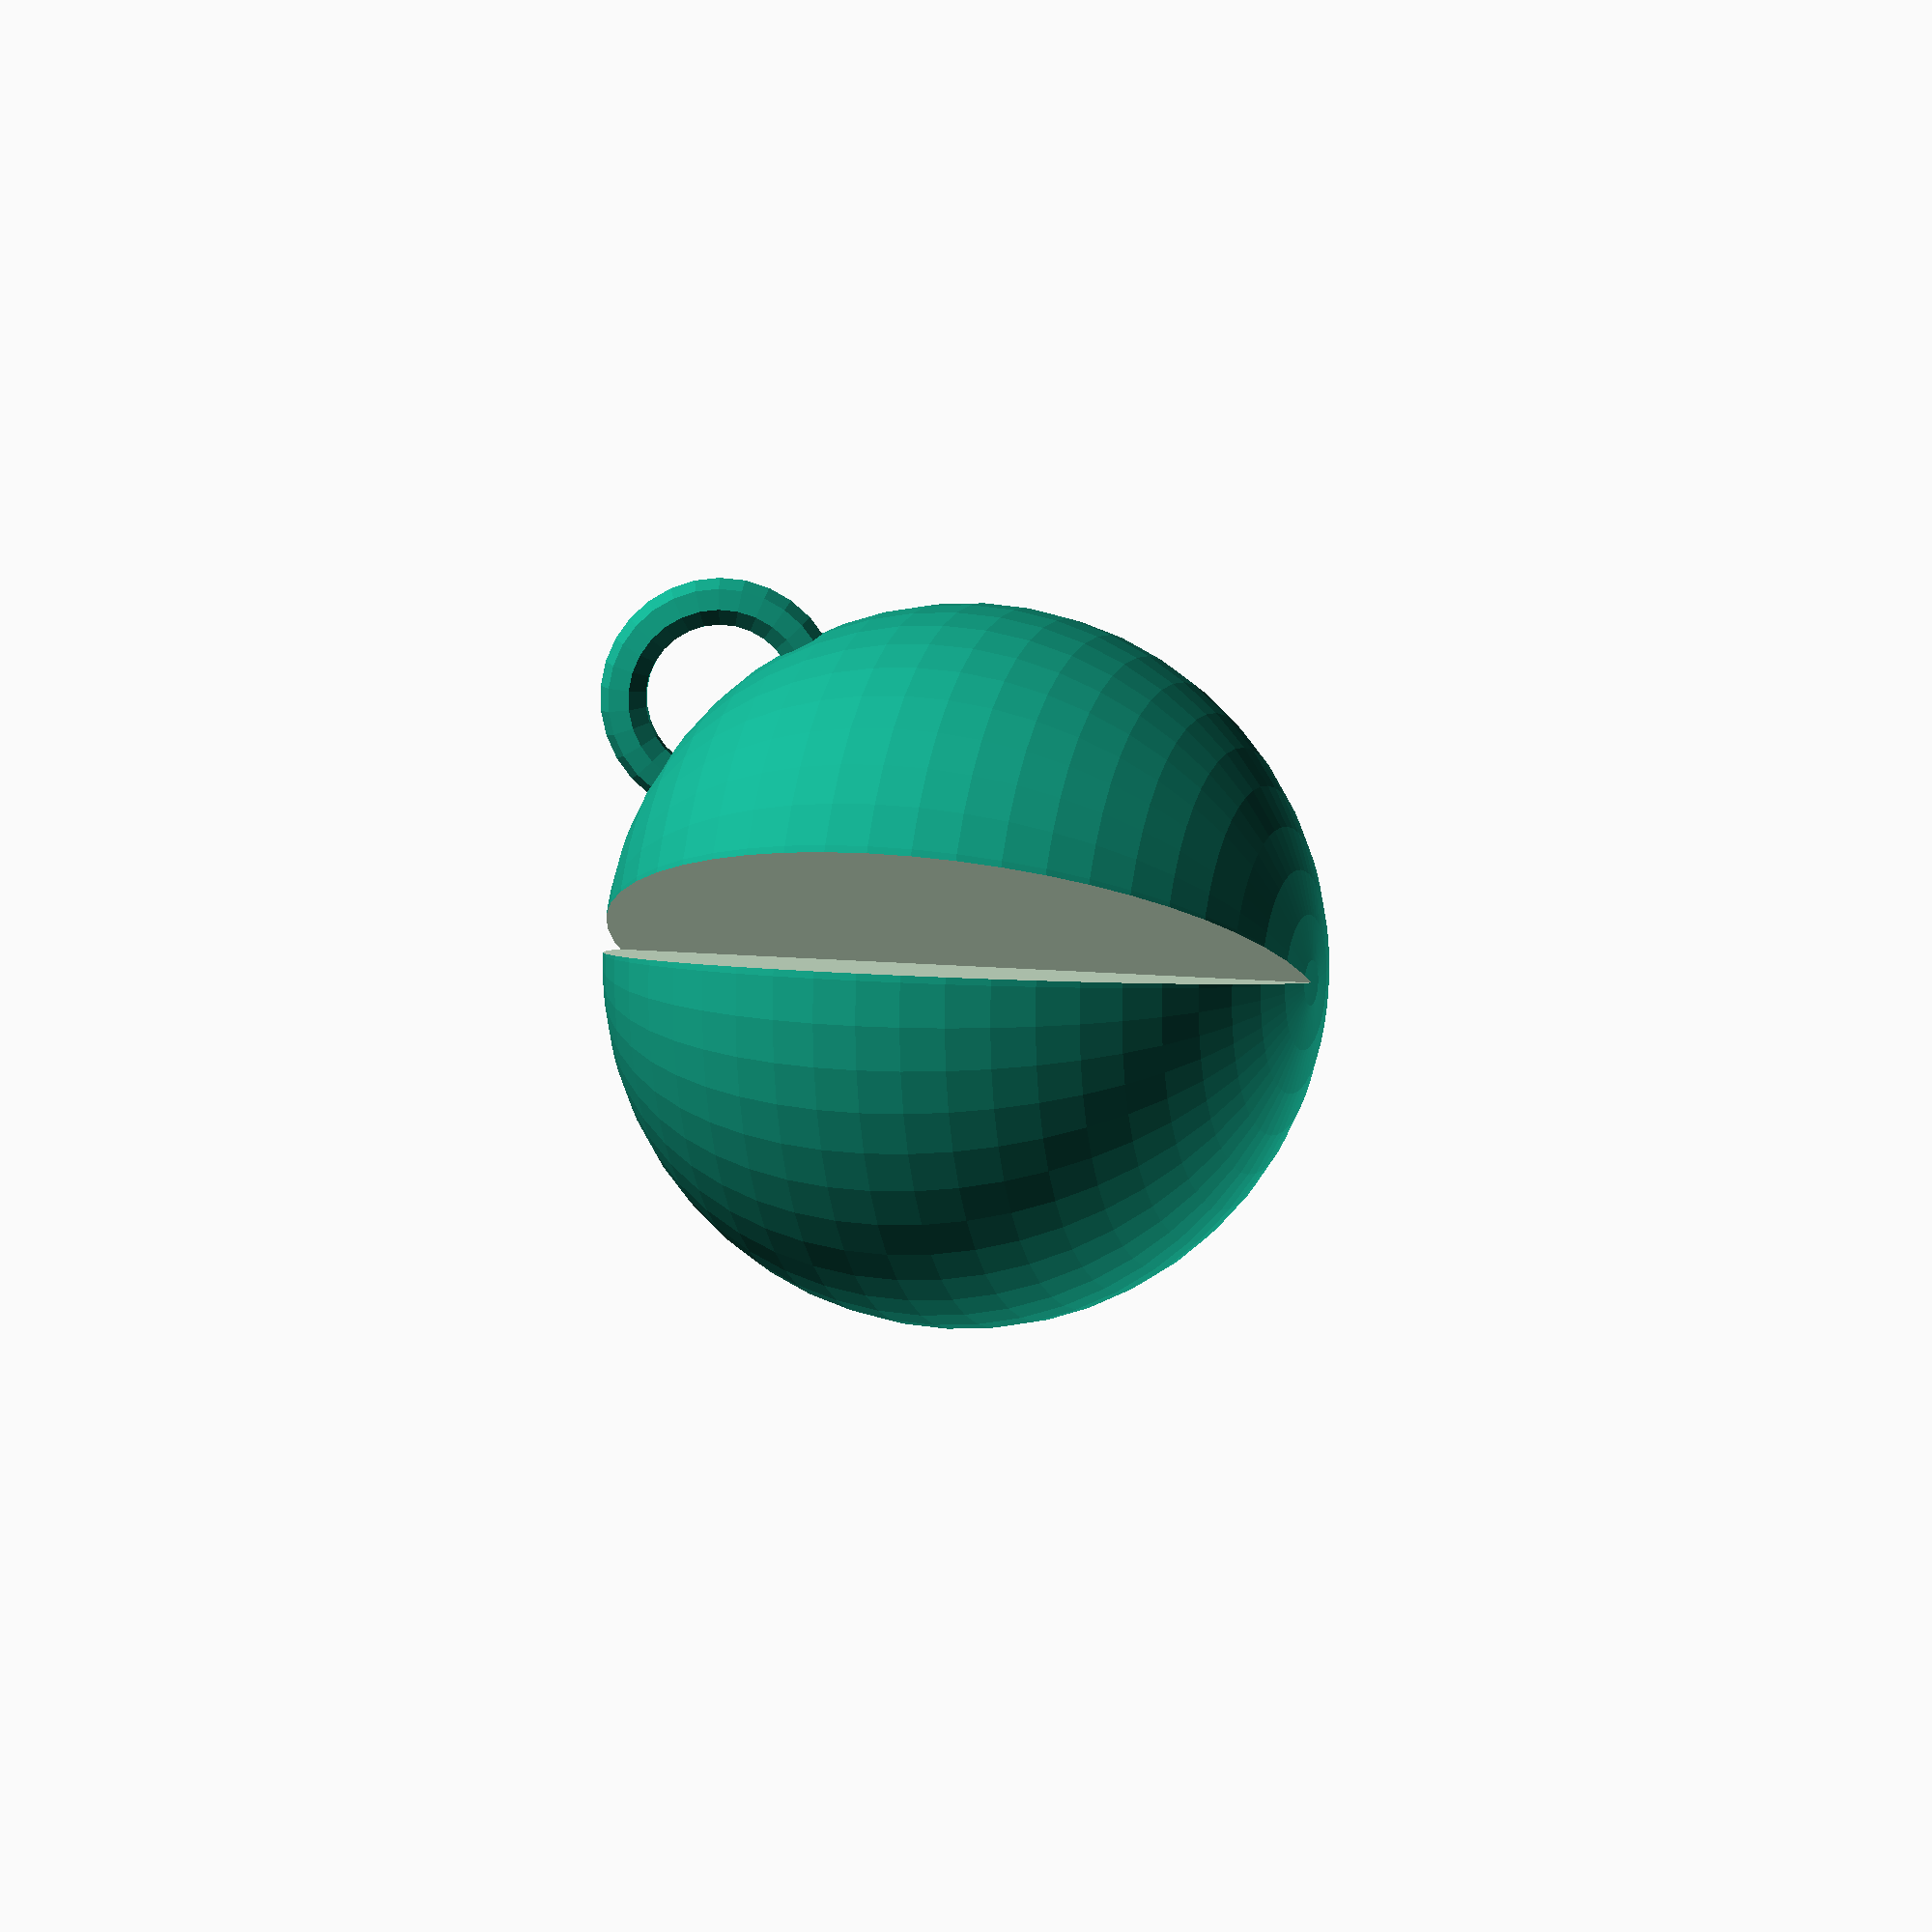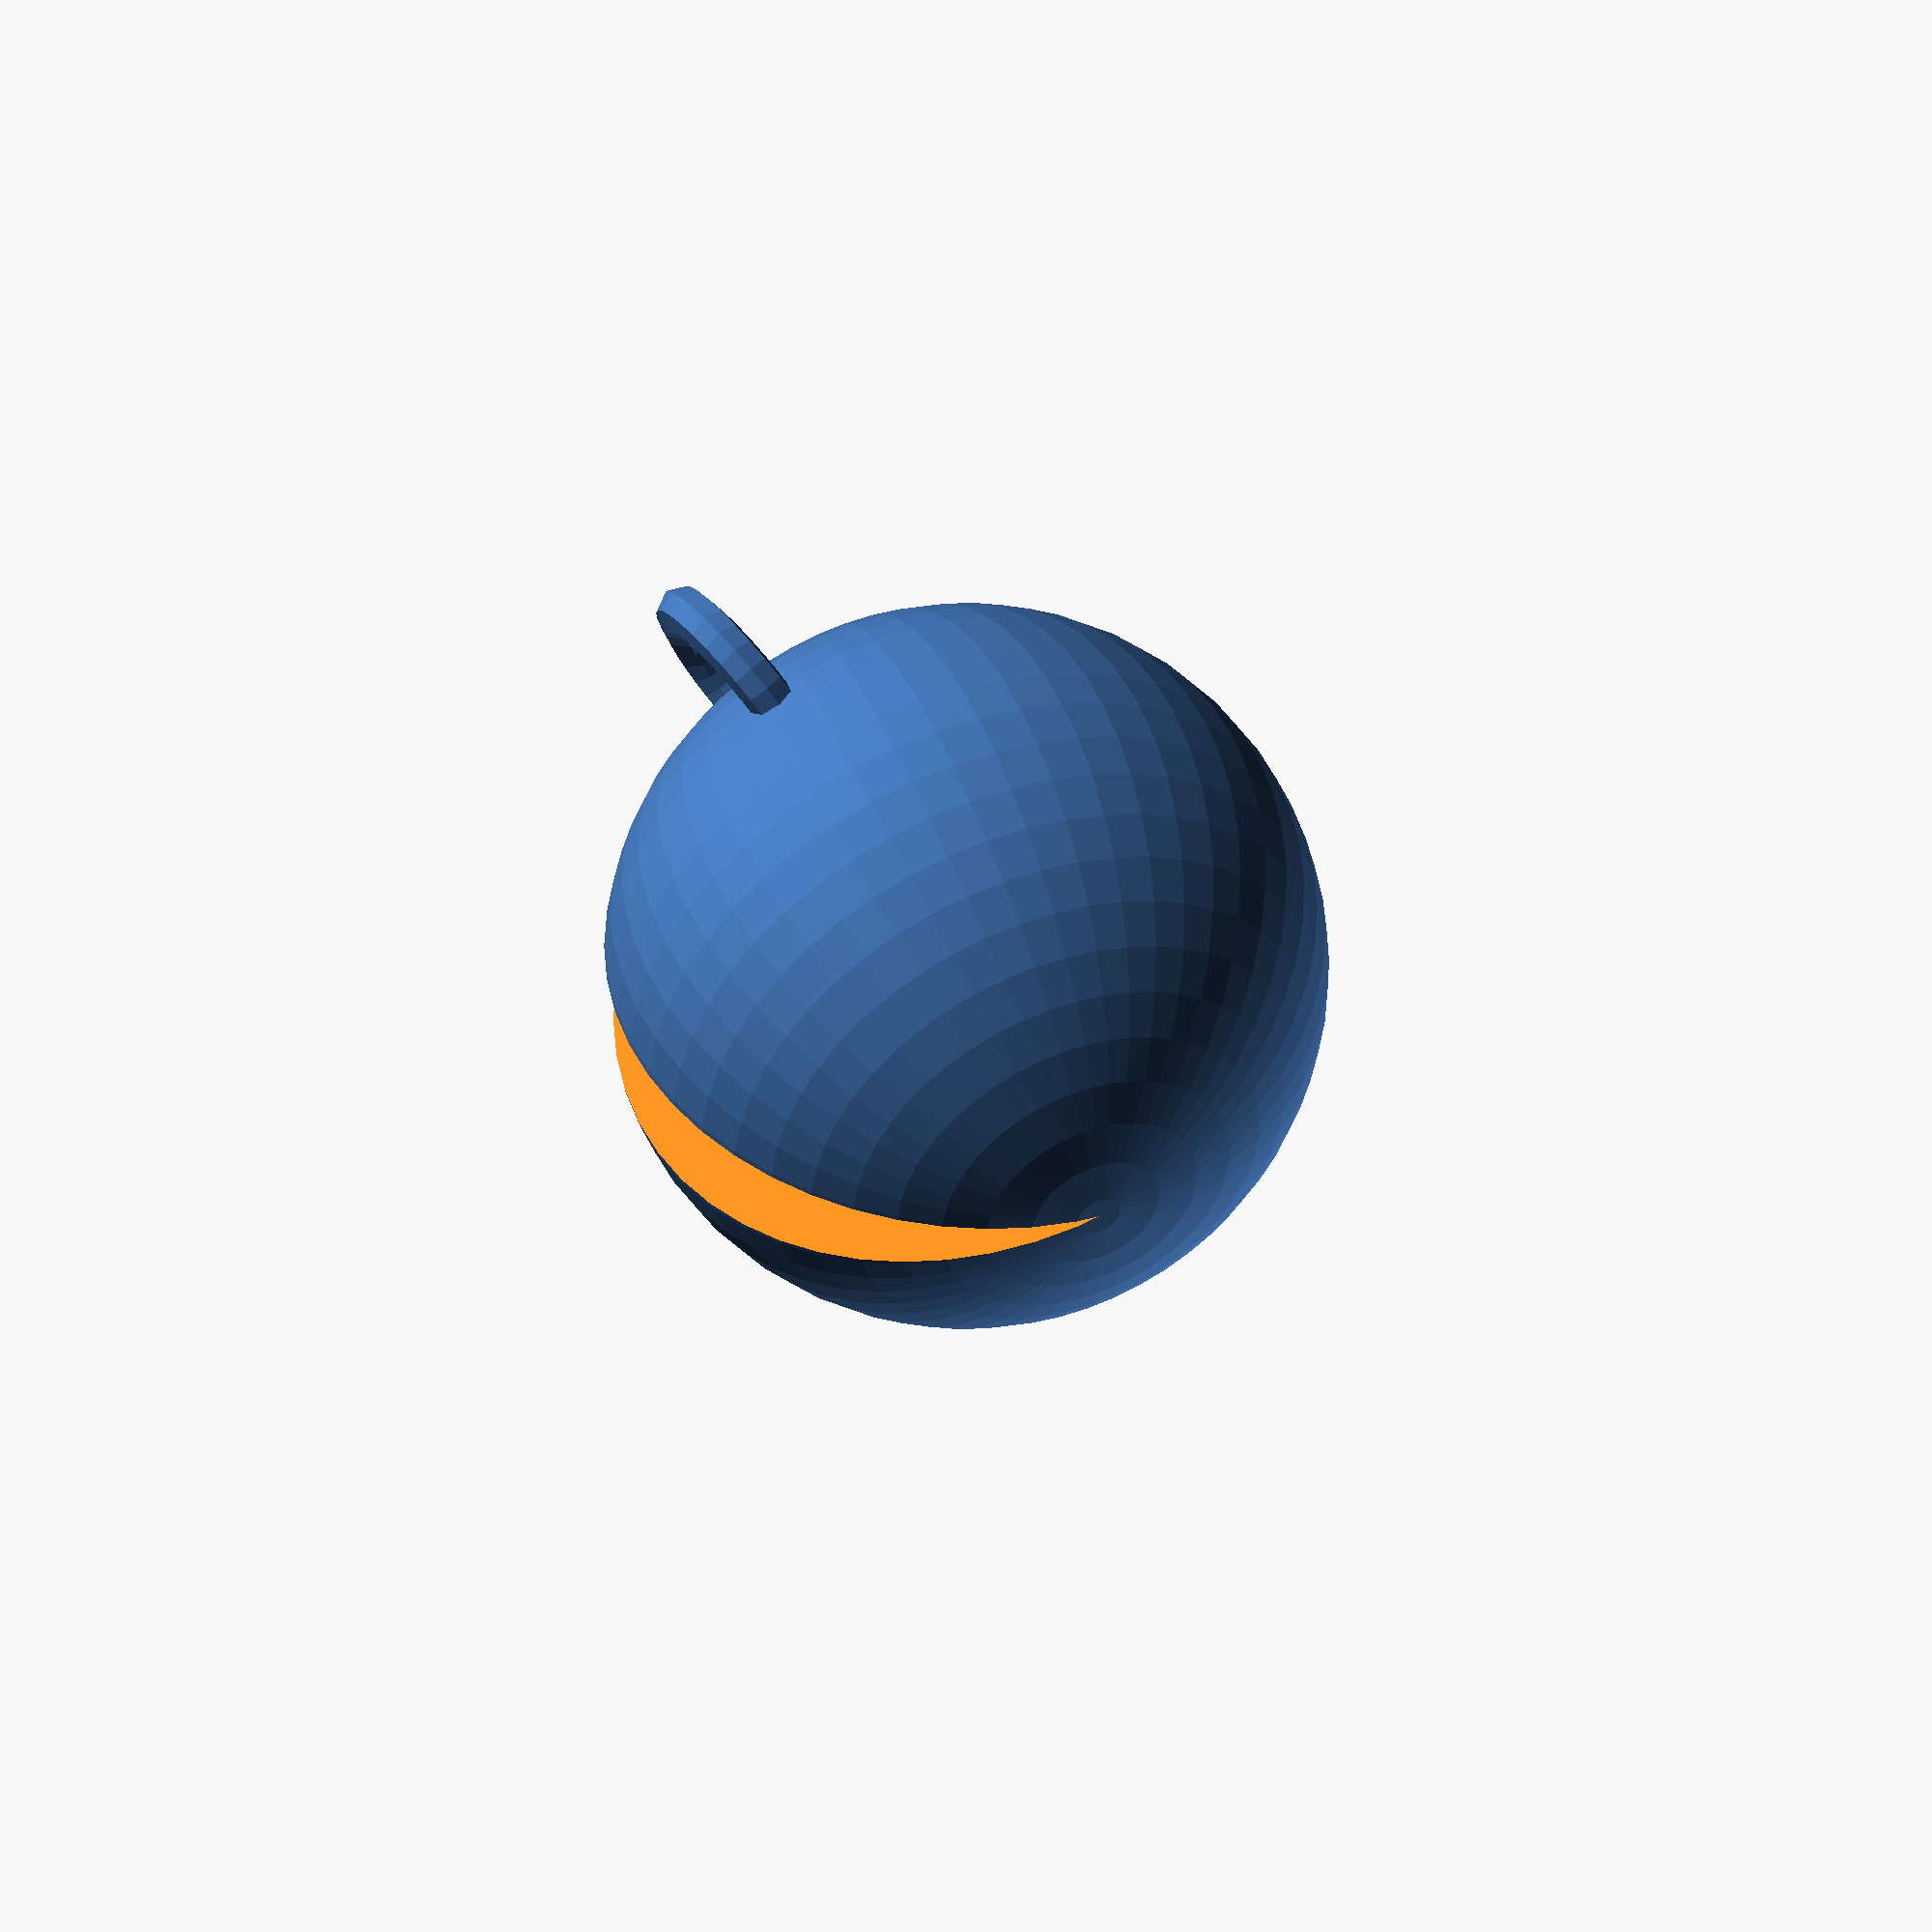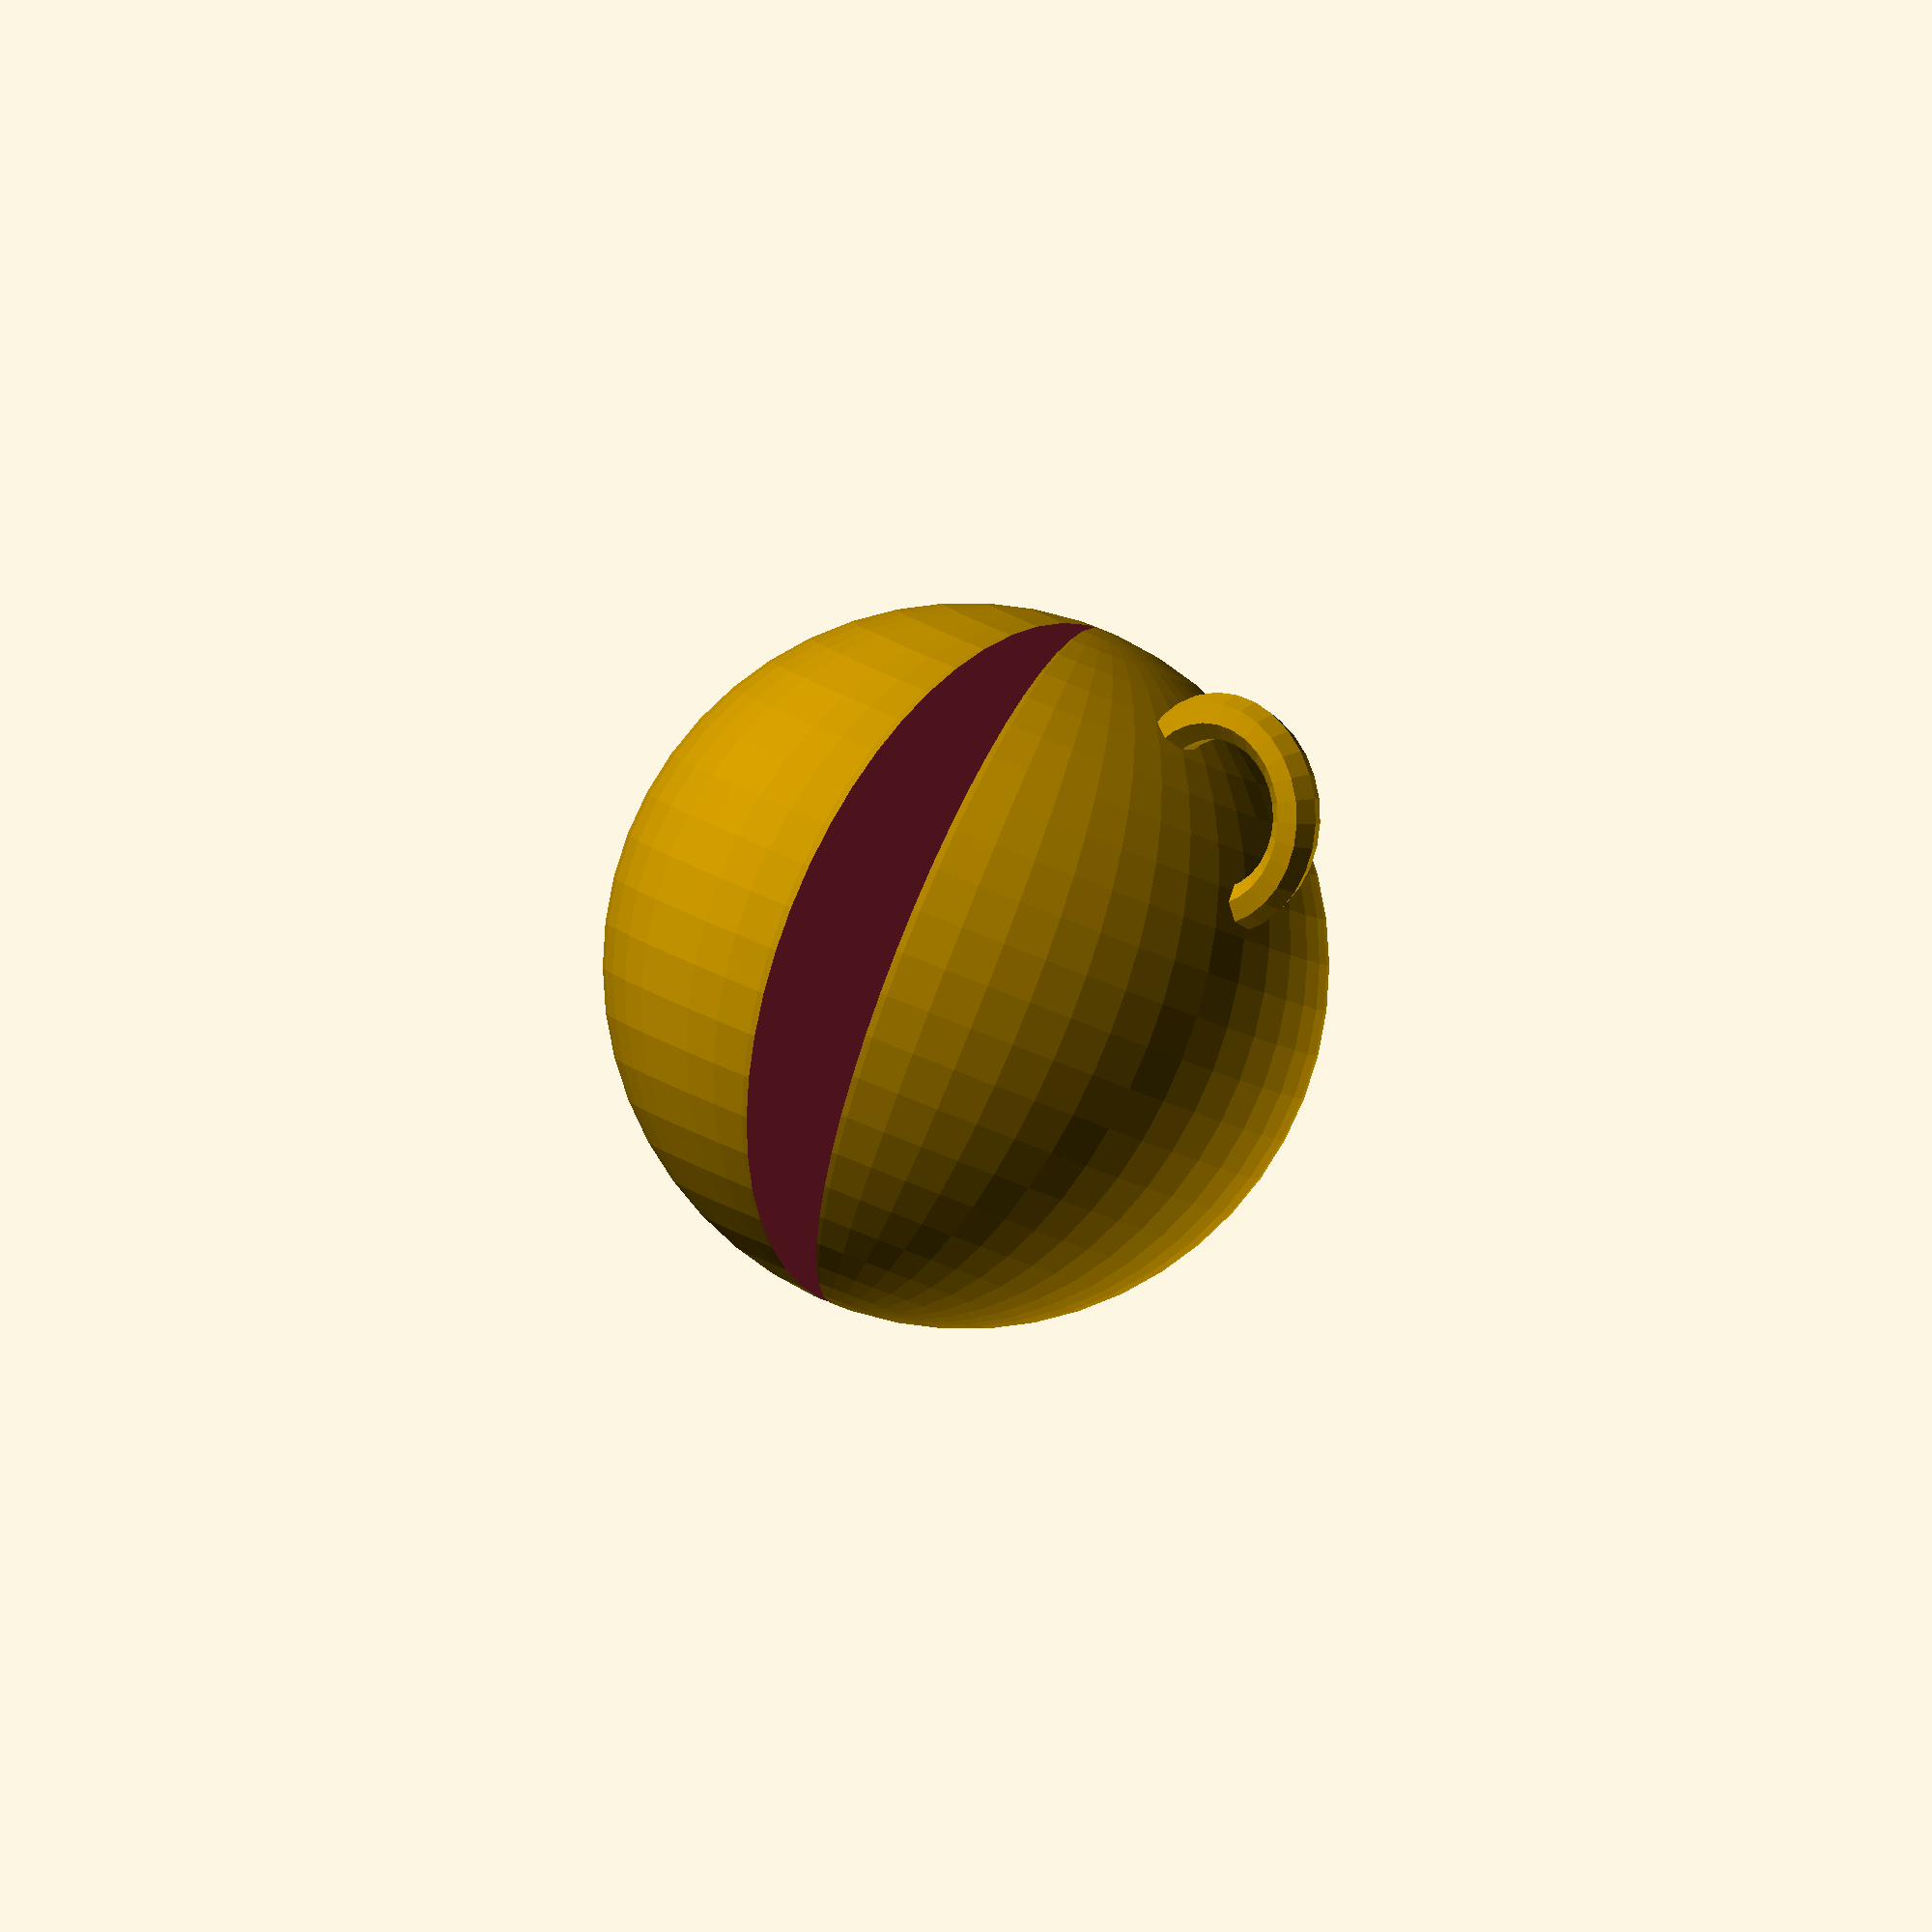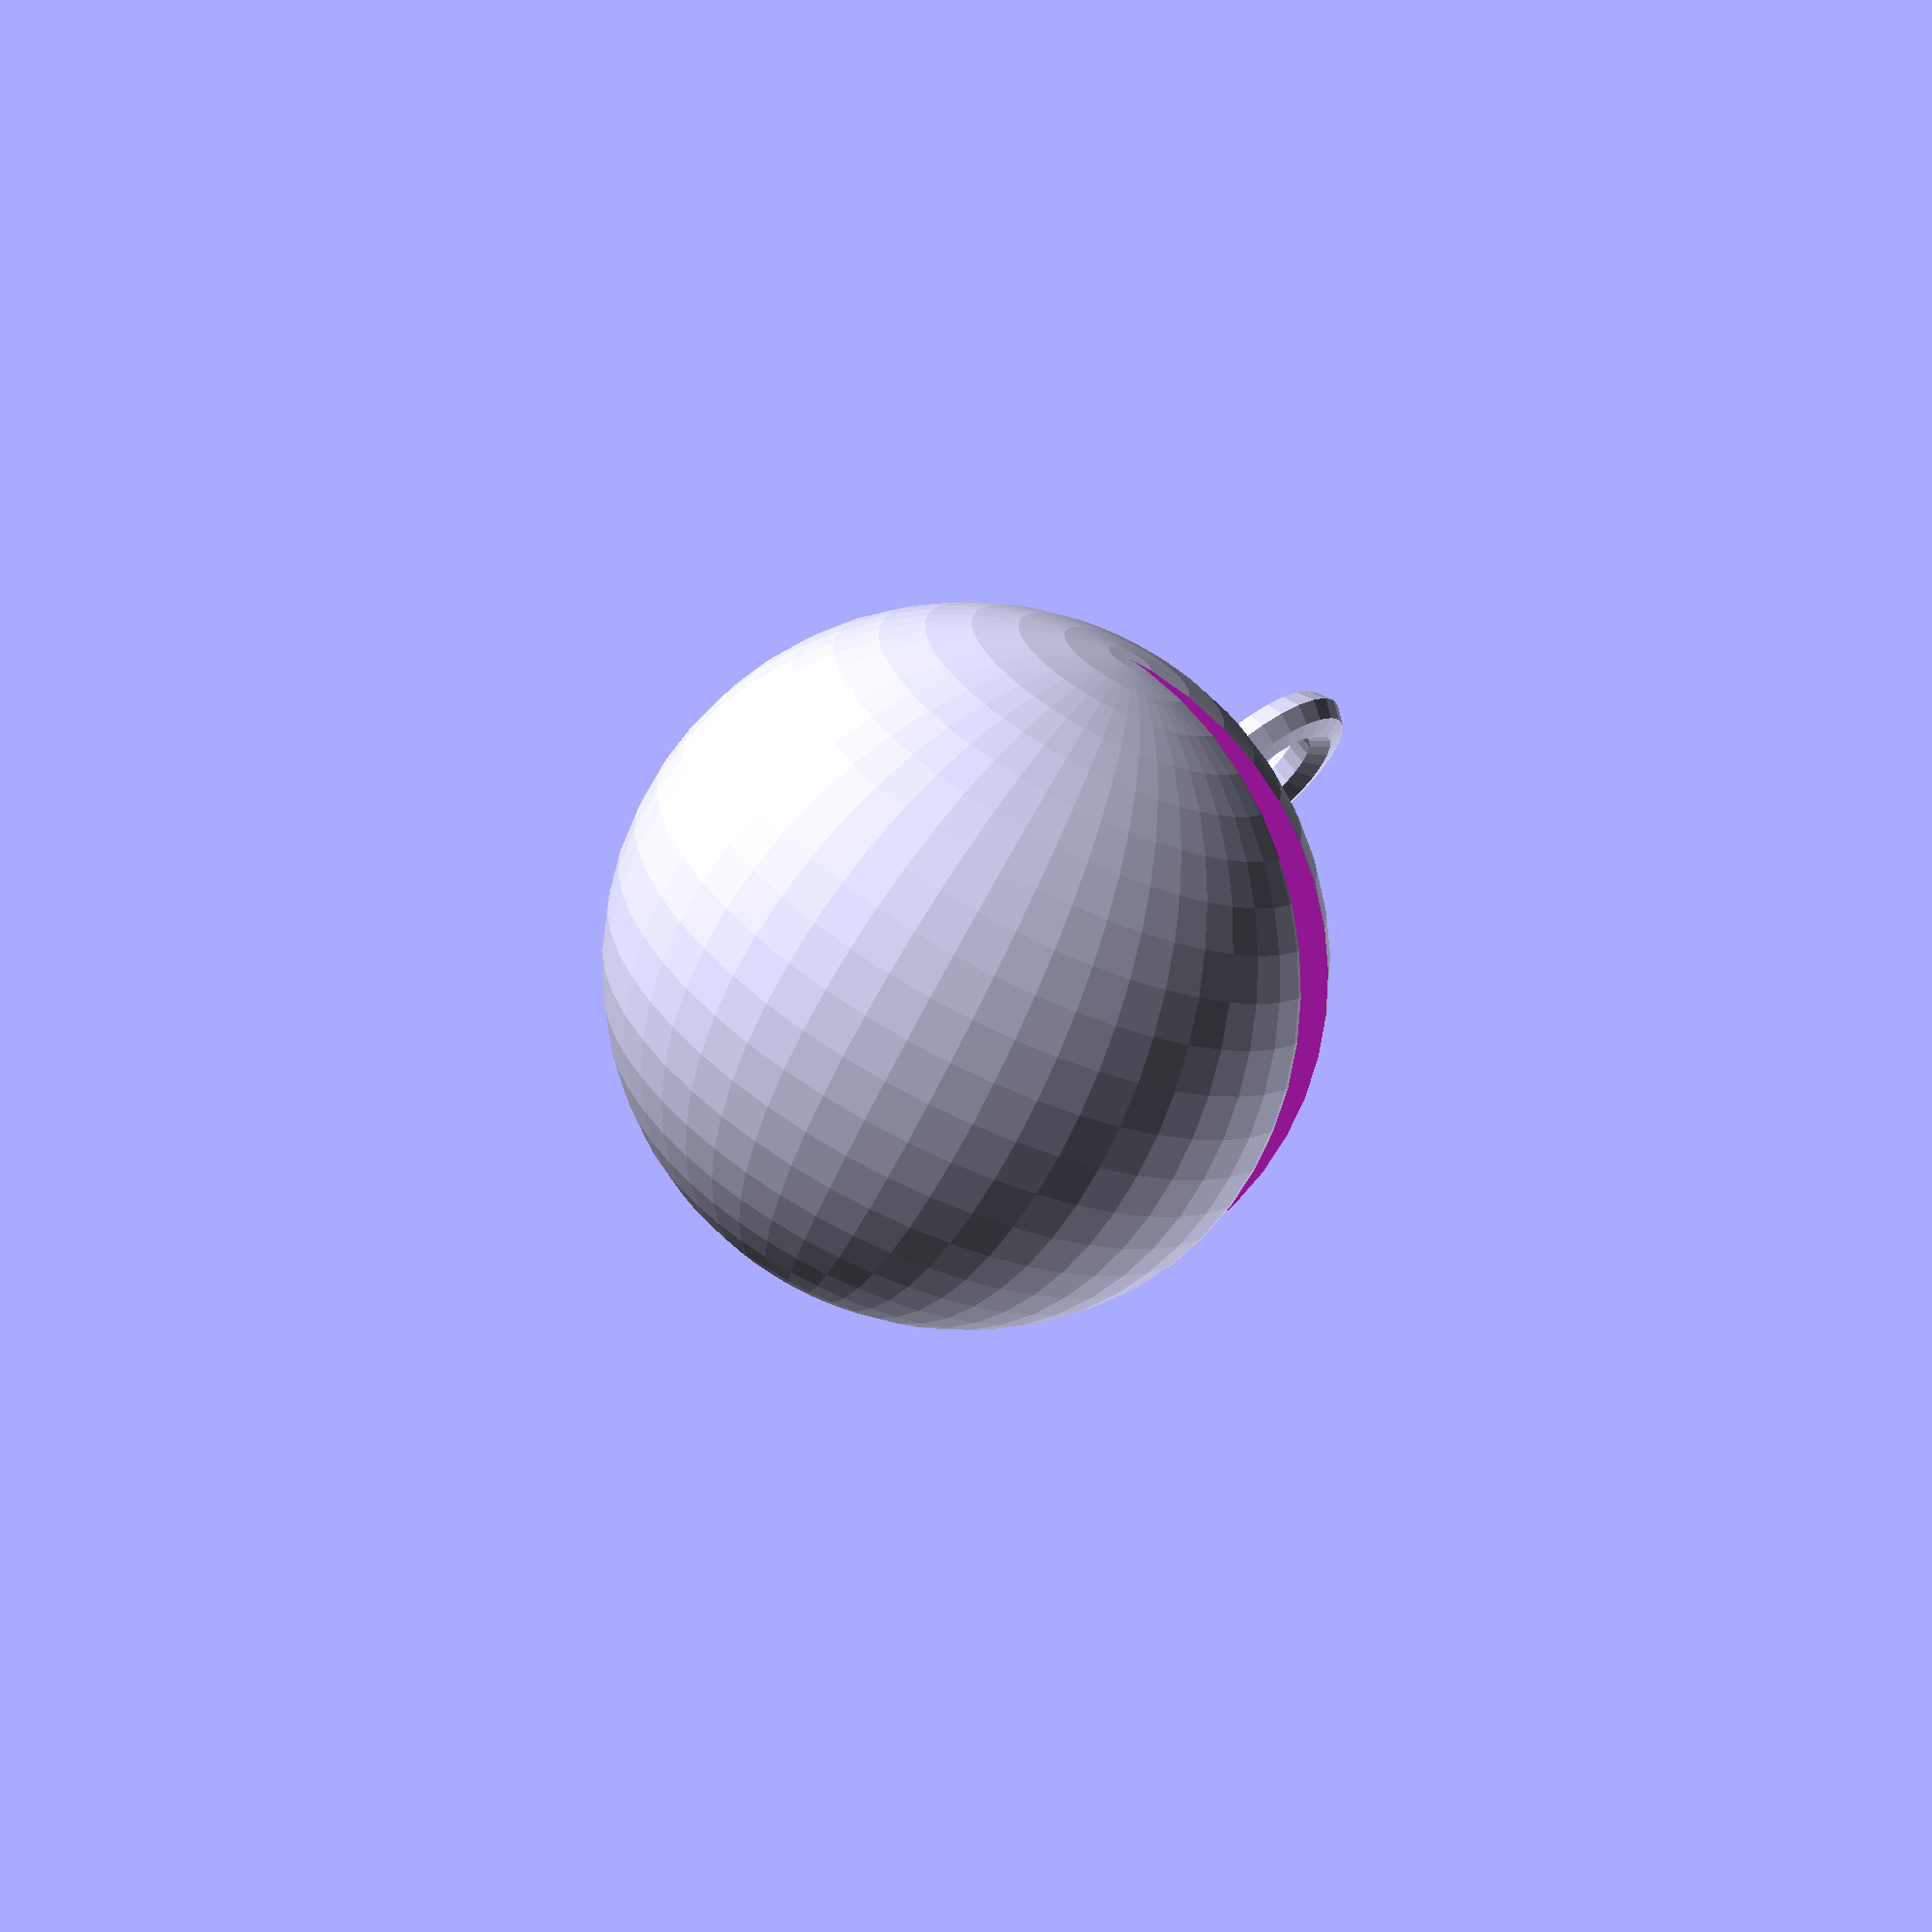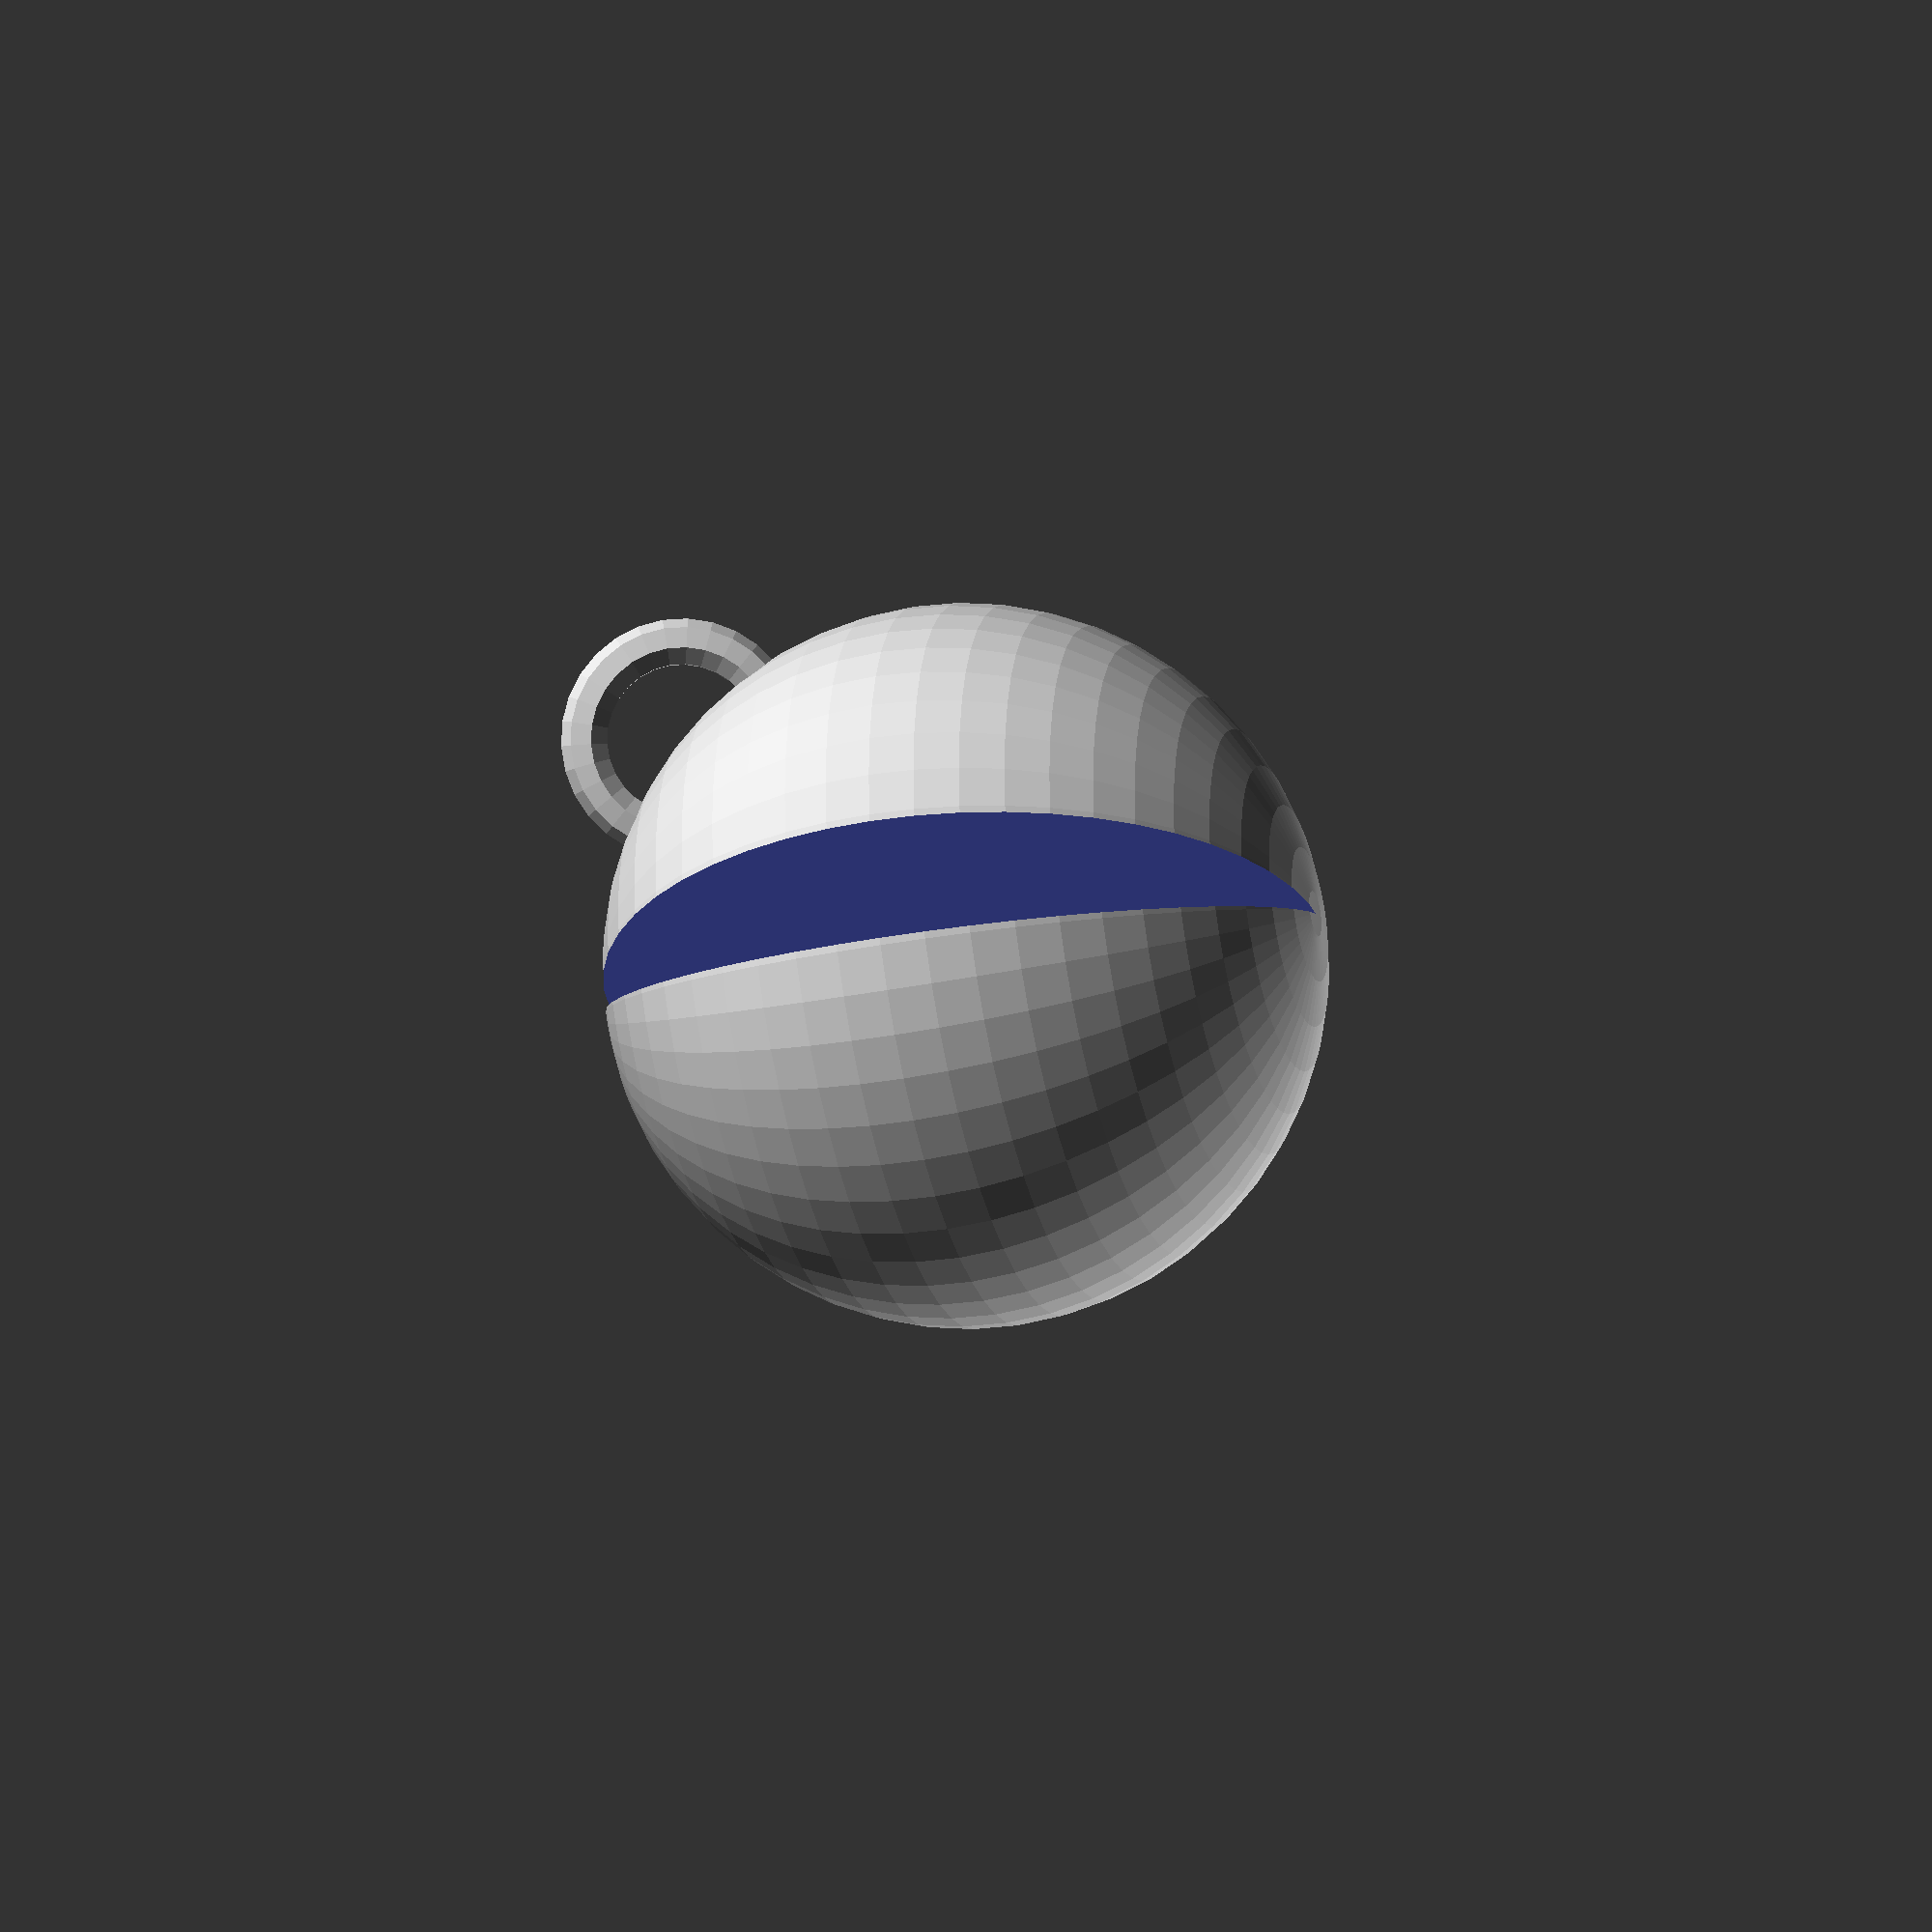
<openscad>
//translate([0,25,0])
//rotate_extrude()
//translate([15,0,0])
//circle(5);
   
   diameter=60;
   
    translate([0,0,0.5*diameter])
    rotate([90,0,0])
    rotate_extrude()
    translate([8,0,0])
    circle(2);
    
    rotate([20,0,0])
    rotate([0,45,0])
    difference(){
        sphere(d=diameter, $fn=50);
        
        translate([0,0,-1*diameter,])   
        linear_extrude(height = 2*diameter)
        polygon([[0,0],[17,100],[-17,100]]);
        
        translate([-1*diameter,0,0])
        rotate([0,90,0])
        linear_extrude(height = 2*diameter)
        polygon([[0,0],[17x,100],[-17,100]]);
    }

</openscad>
<views>
elev=267.0 azim=5.1 roll=137.6 proj=o view=wireframe
elev=258.9 azim=75.3 roll=142.1 proj=o view=wireframe
elev=216.1 azim=60.2 roll=224.5 proj=o view=solid
elev=301.3 azim=261.8 roll=232.1 proj=p view=solid
elev=270.8 azim=358.8 roll=128.6 proj=o view=solid
</views>
